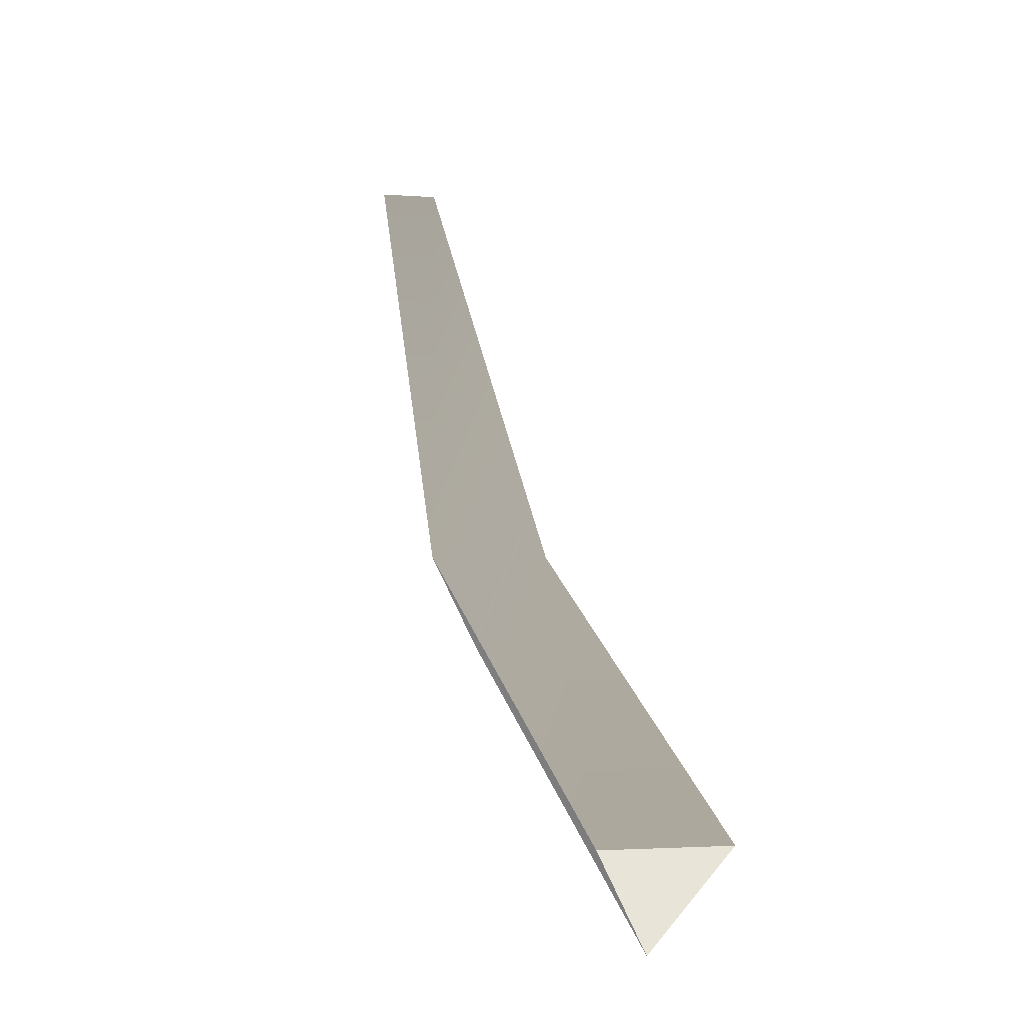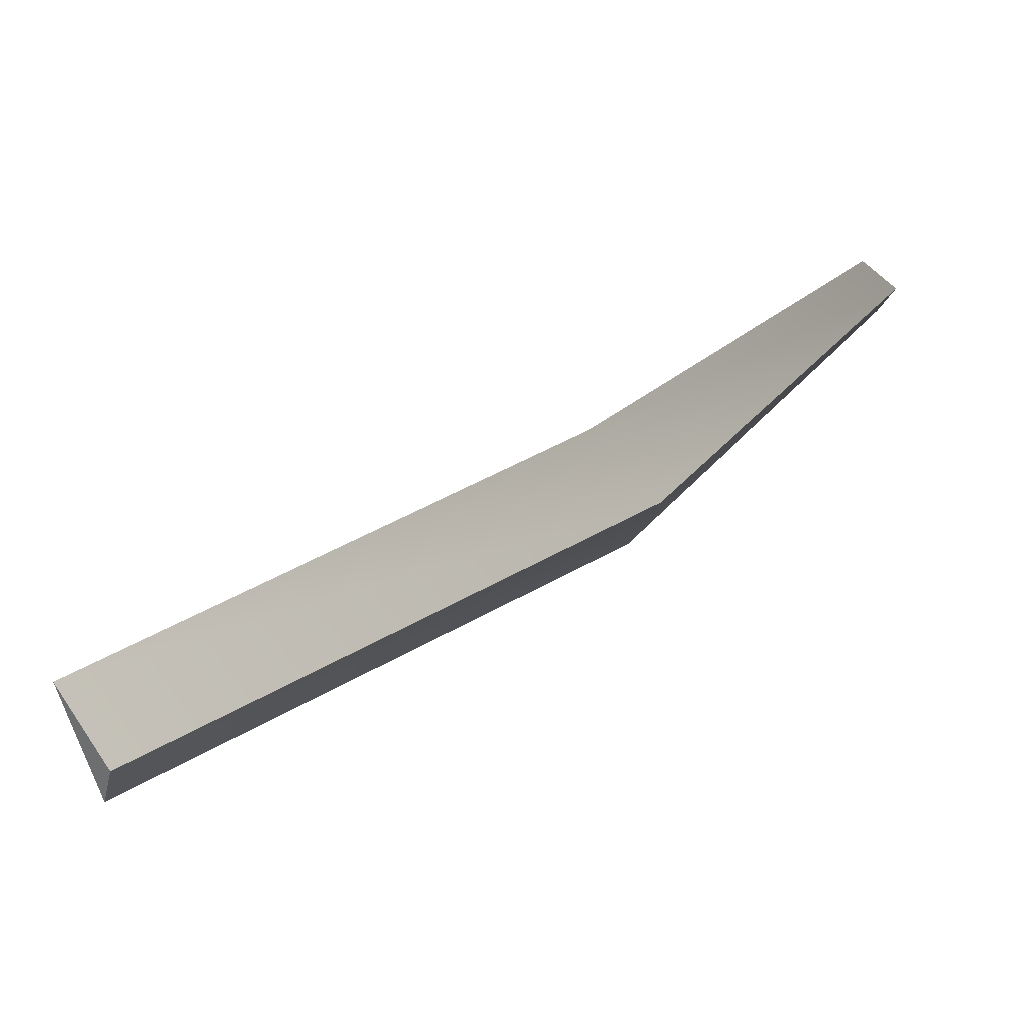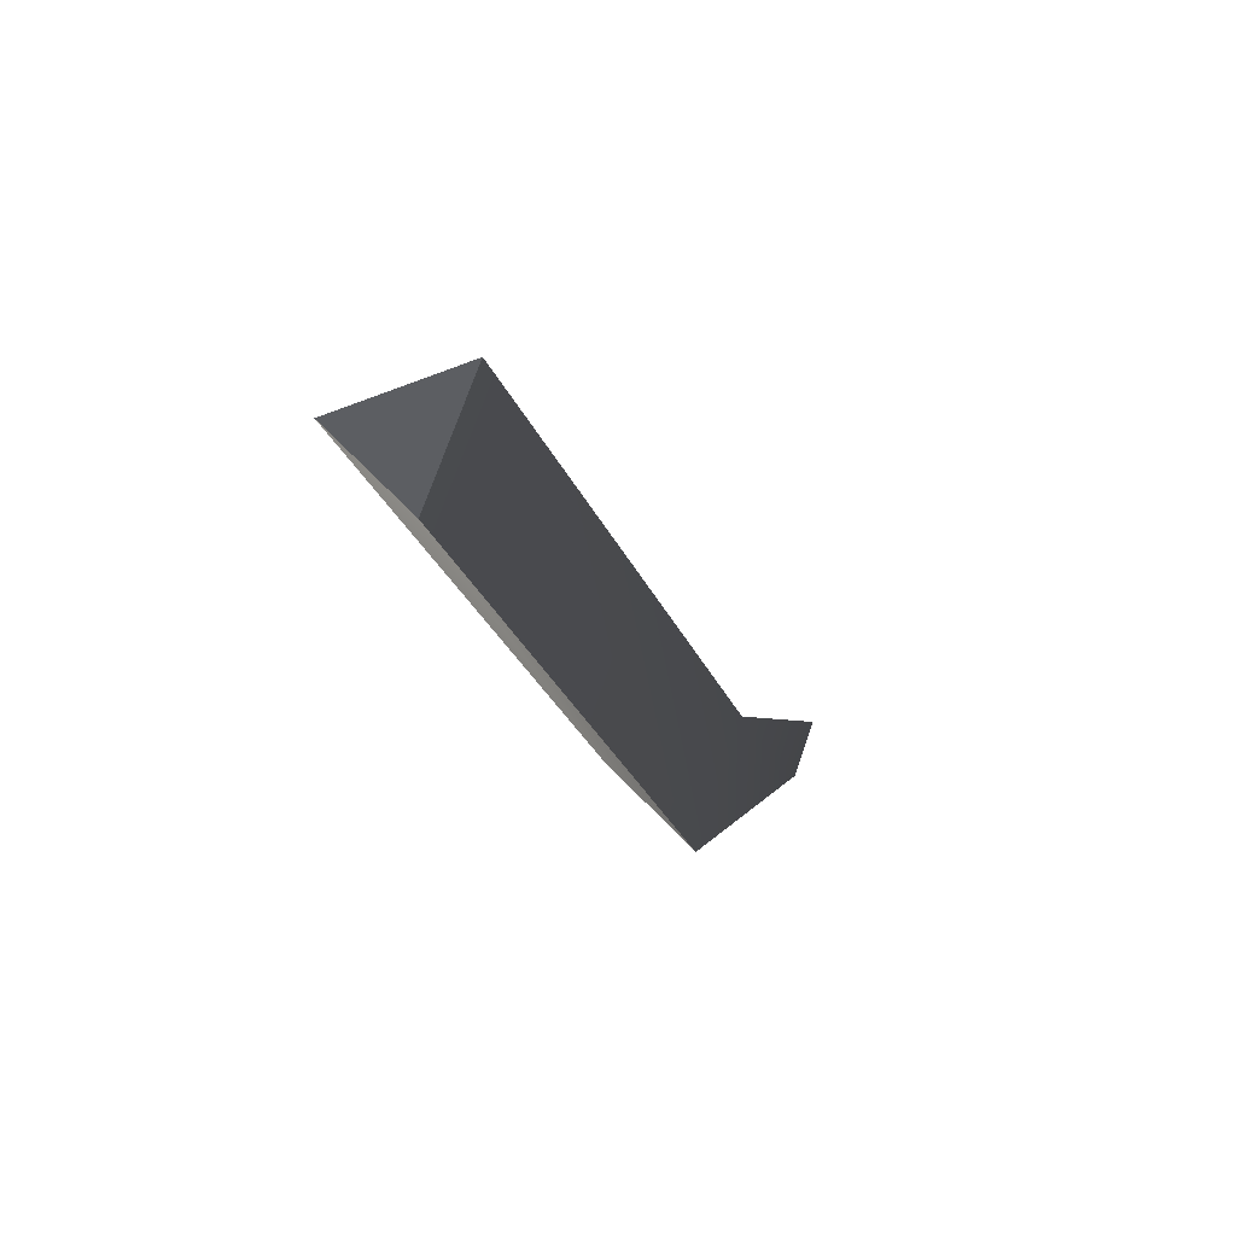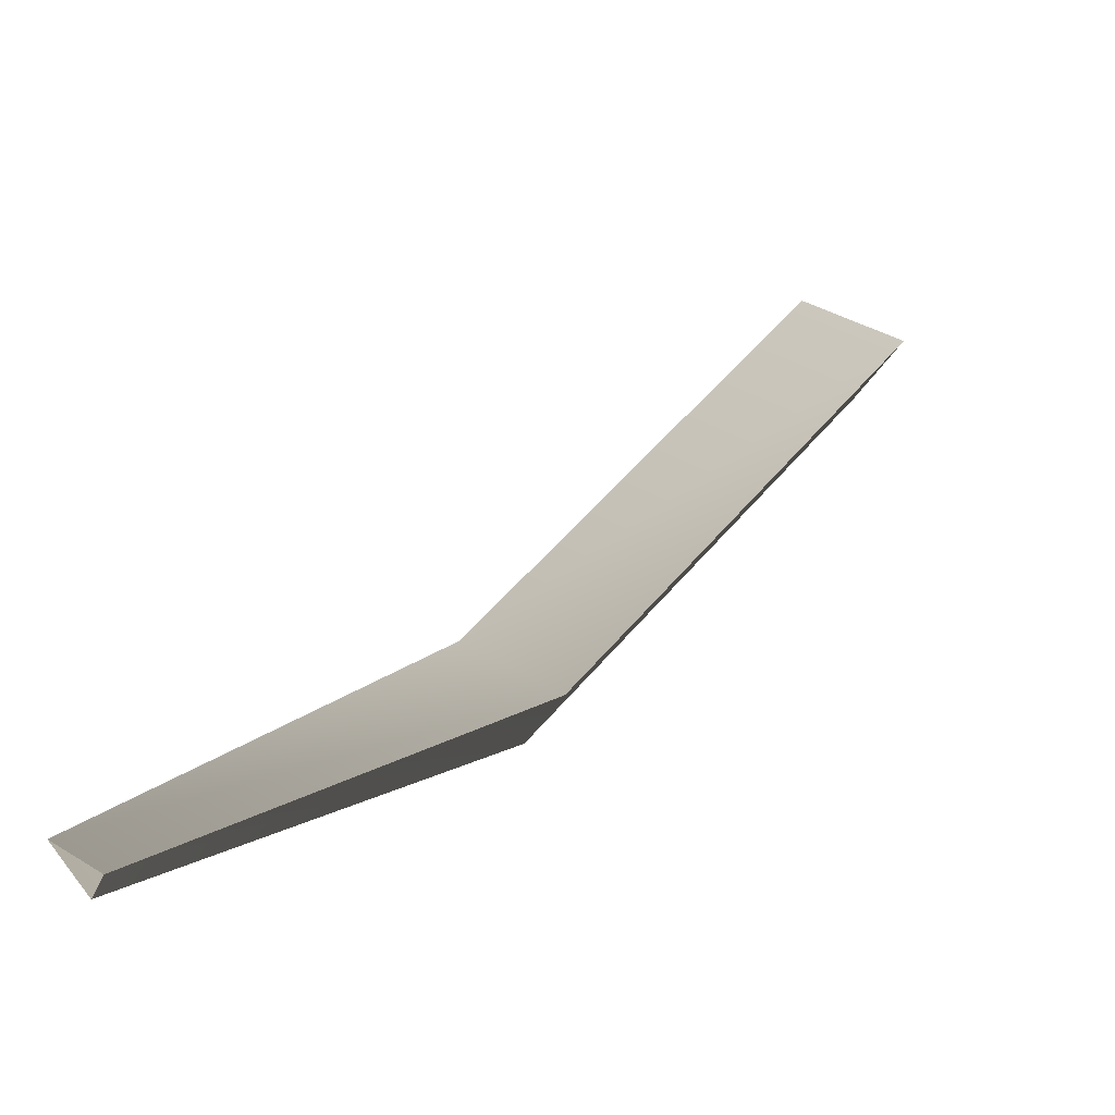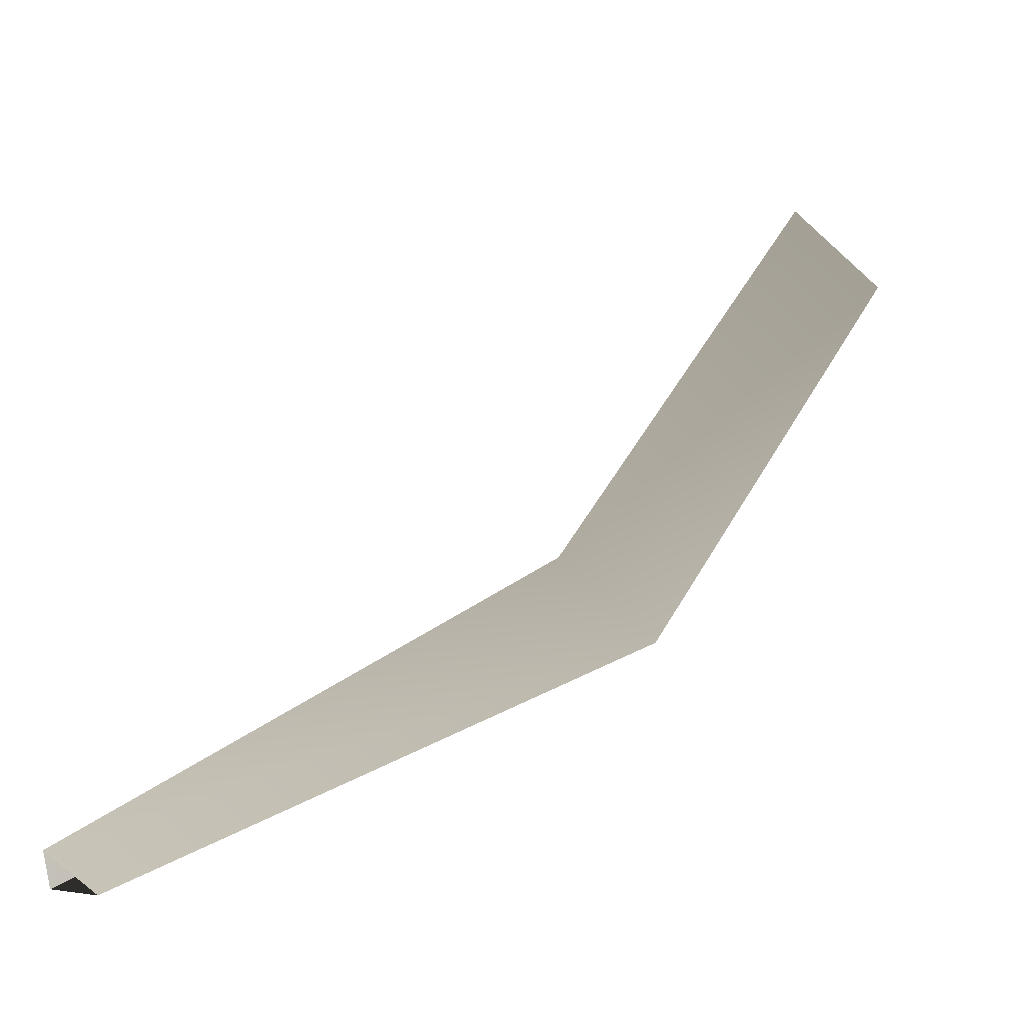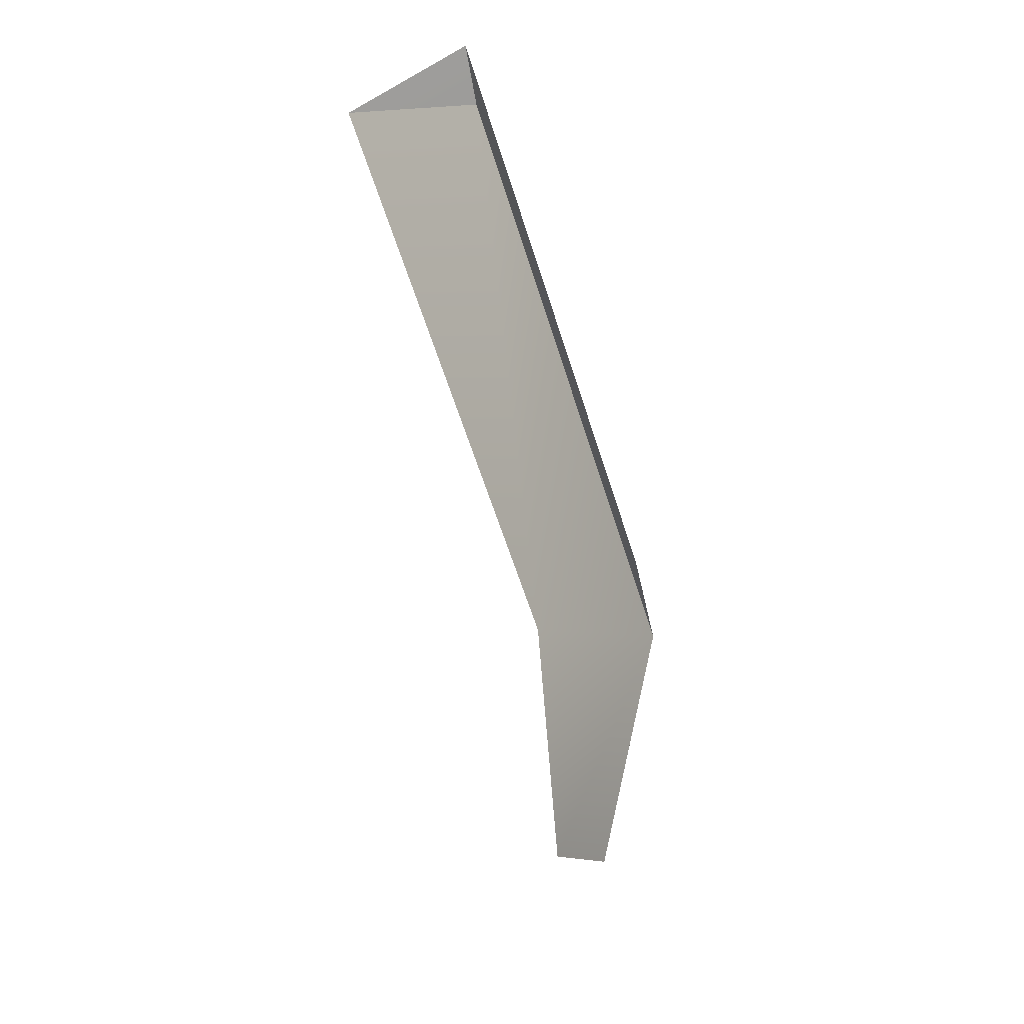
<metadata>
{"format":"obj","ext":"obj","renderer":"f3d","projection":"perspective","resolution":1024,"background":"white","views":[{"elev":-2.0,"azim":-49.8,"up":"+Y"},{"elev":-72.1,"azim":76.1,"up":"+Y"},{"elev":-56.3,"azim":-10.3,"up":"+Y"},{"elev":-22.9,"azim":-159.3,"up":"+Z"},{"elev":-74.2,"azim":-93.0,"up":"+Z"},{"elev":-2.9,"azim":-21.9,"up":"+Z"}]}
</metadata>
<code>
g Object60
v -61.38 105.8 -140.7
v -51.16 123.7 -162.7
v -47.14 118.7 -163.1
v -65.4 110.8 -140.4
v -65.4 110.8 -140.4
v -45.74 123.7 -159.3
v -51.16 123.7 -162.7
v -59.98 110.8 -136.9
v -59.98 110.8 -136.9
v -47.14 118.7 -163.1
v -45.74 123.7 -159.3
v -61.38 105.8 -140.7
v -40.54 146.2 -176.4
v -38.56 143.8 -176.5
v -37.88 146.2 -174.7
v -40.54 146.2 -176.4
v -38.56 143.8 -176.5
v -37.88 146.2 -174.7
f 3 1 2
f 2 1 4
f 7 5 6
f 6 5 8
f 11 9 10
f 10 9 12
f 14 3 13
f 13 3 2
f 16 7 15
f 15 7 6
f 18 11 17
f 17 11 10

</code>
